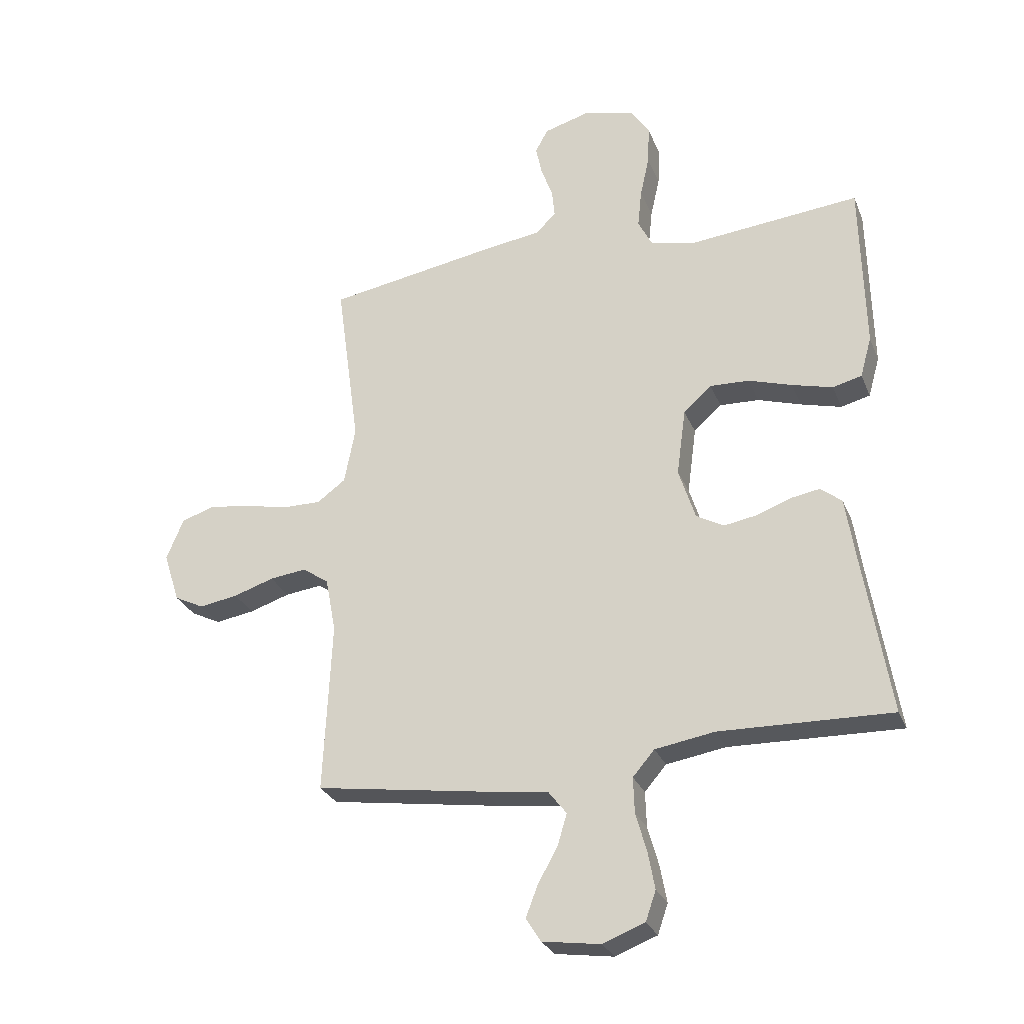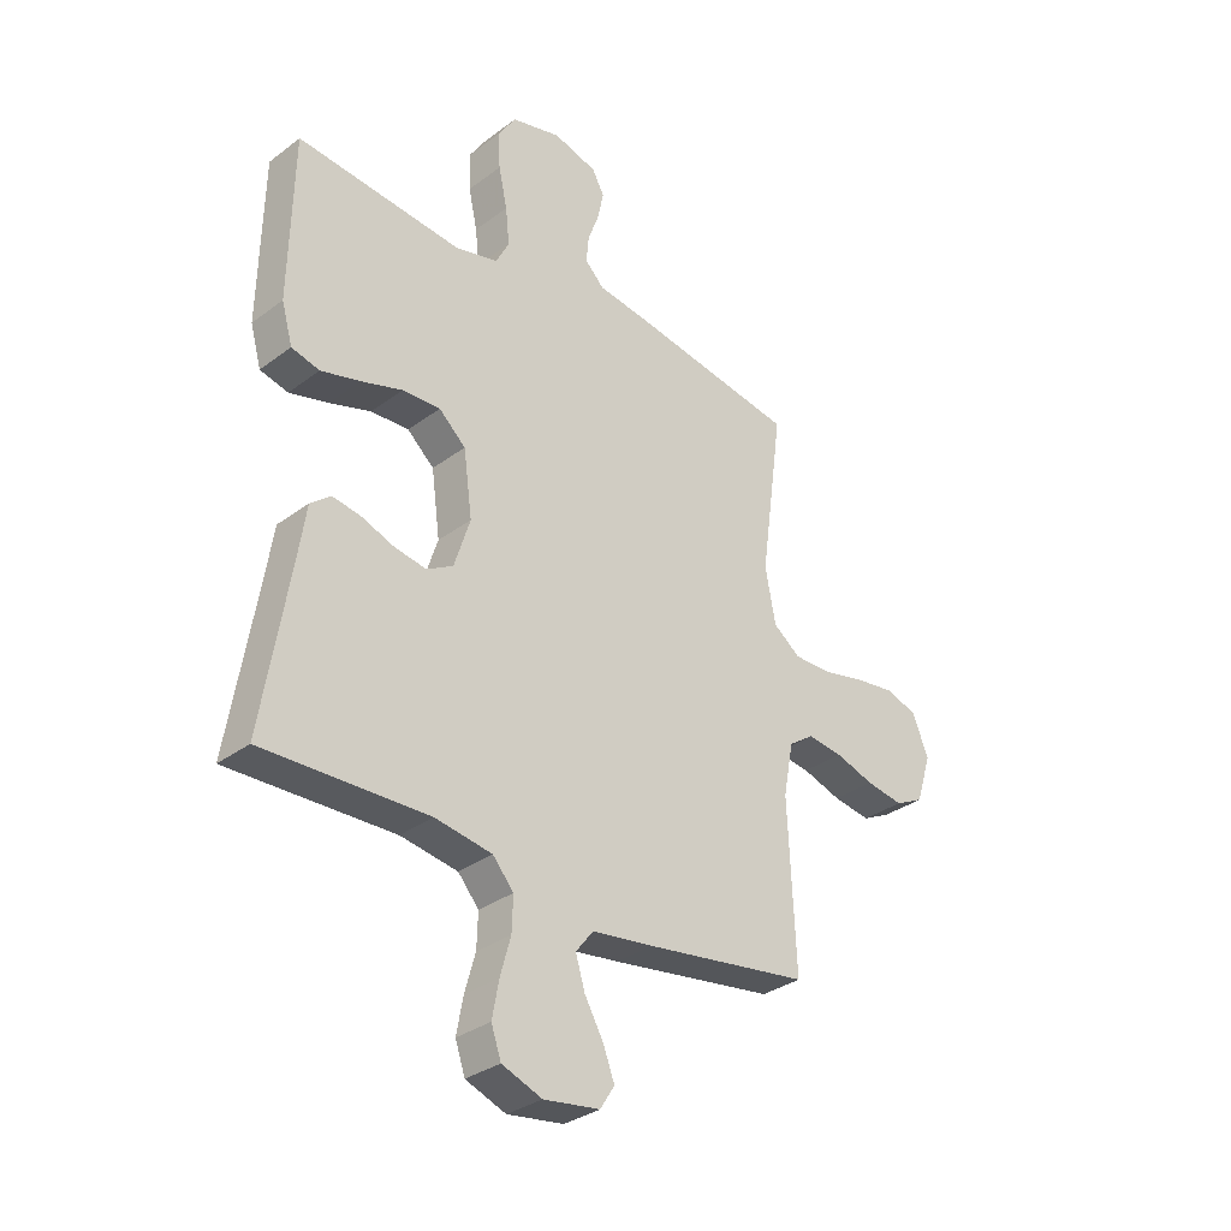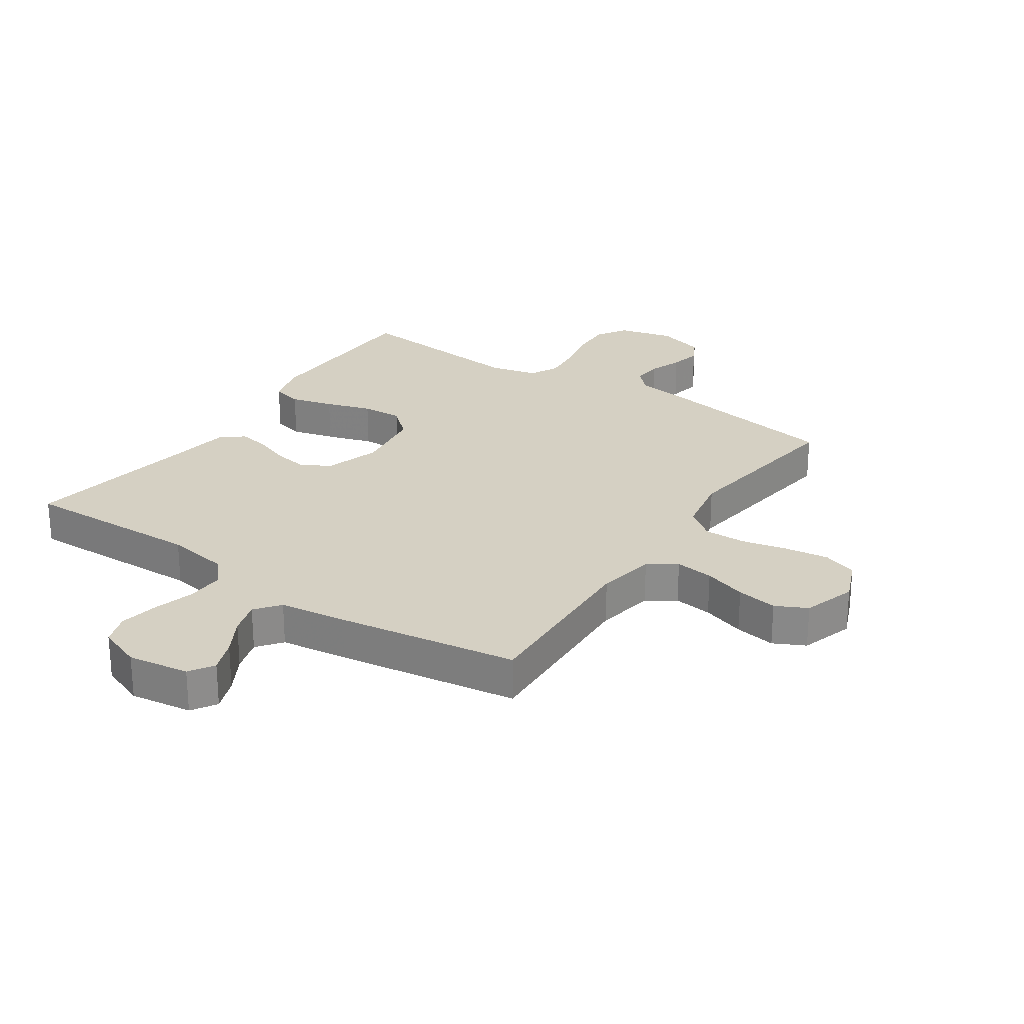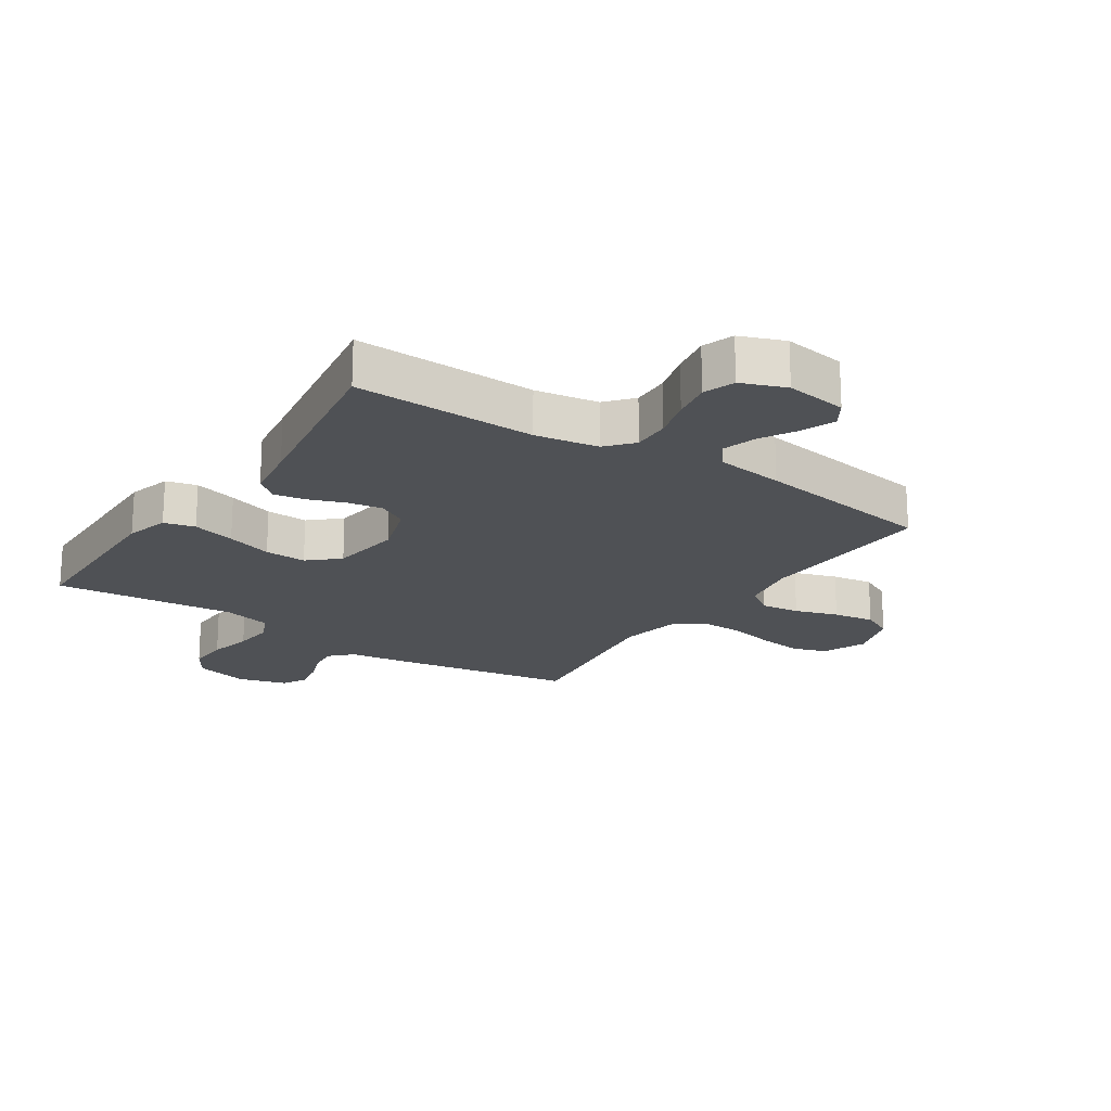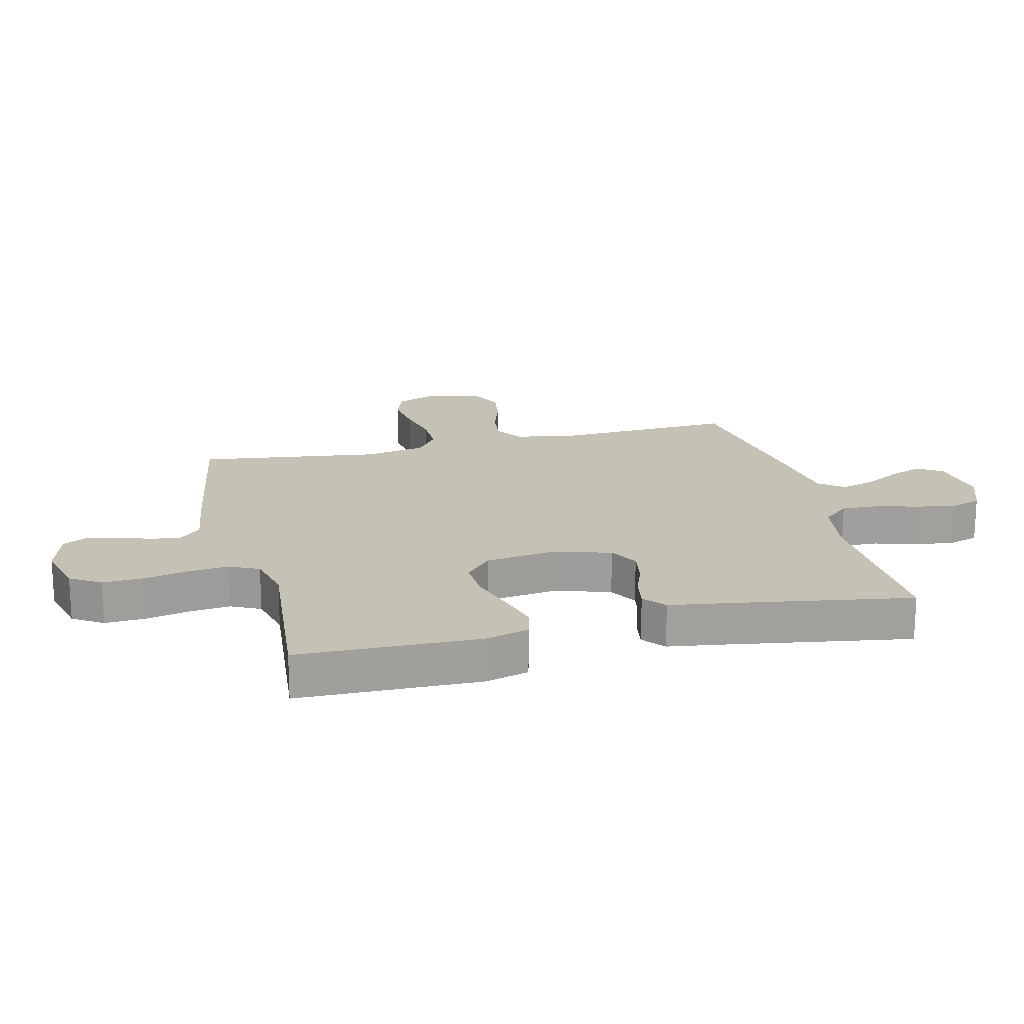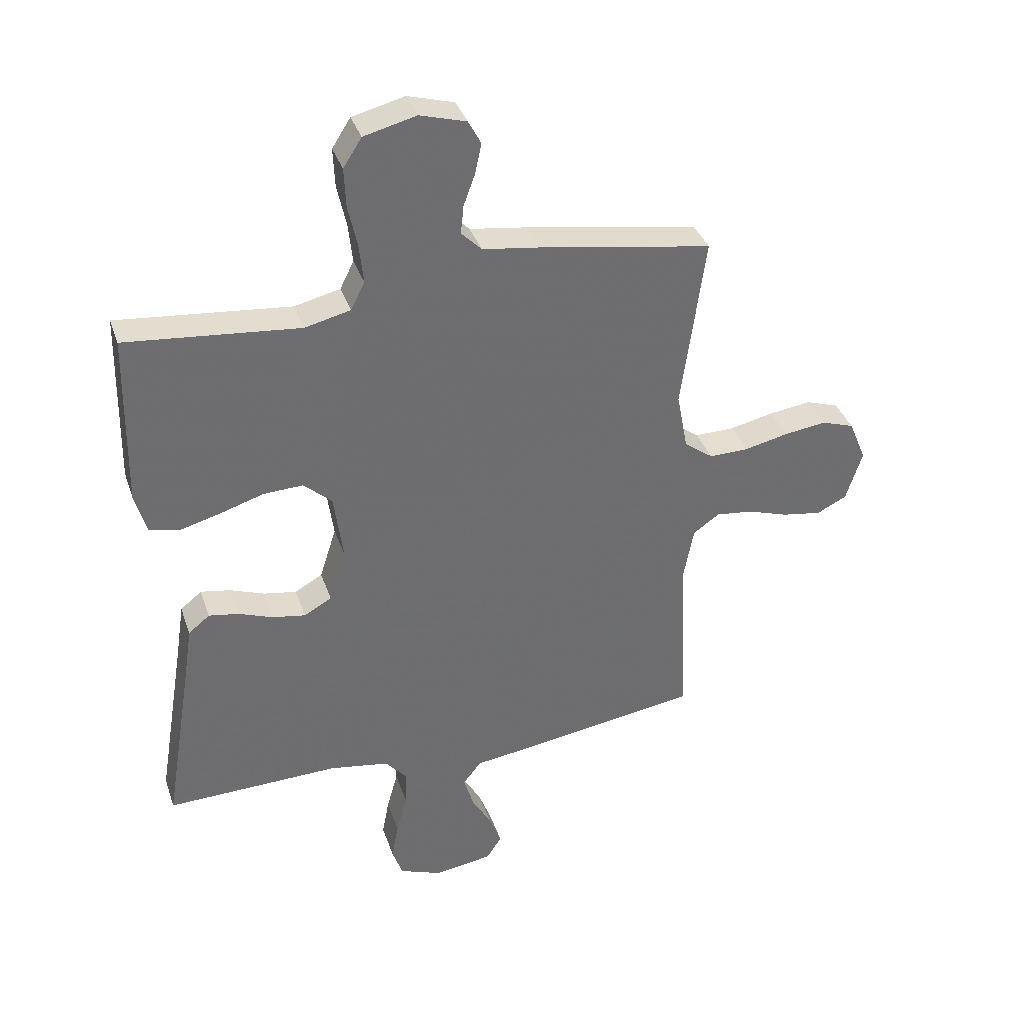
<metadata>
{"format":"obj","ext":"obj","renderer":"f3d","projection":"perspective","resolution":1024,"background":"white","views":[{"elev":-28.1,"azim":19.3,"up":"+Z"},{"elev":-32.3,"azim":136.1,"up":"+Z"},{"elev":26.0,"azim":-145.9,"up":"+Y"},{"elev":-19.7,"azim":146.3,"up":"+Y"},{"elev":18.7,"azim":76.2,"up":"+Y"},{"elev":36.4,"azim":162.3,"up":"+Z"}]}
</metadata>
<code>
v 0.5 0.07 0.5
v 0.506 0.07 0.2
v 0.486 0.07 0.129
v 0.435 0.07 0.116
v 0.364 0.07 0.135
v 0.288 0.07 0.159
v 0.219 0.07 0.162
v 0.17 0.07 0.118
v 0.154 0.07 0
v 0.183 0.07 -0.091
v 0.231 0.07 -0.118
v 0.289 0.07 -0.108
v 0.348 0.07 -0.086
v 0.4 0.07 -0.077
v 0.437 0.07 -0.107
v 0.451 0.07 -0.2
v 0.5 0.07 -0.5
v 0.2 0.07 -0.492
v 0.096 0.07 -0.509
v 0.058 0.07 -0.553
v 0.06 0.07 -0.615
v 0.079 0.07 -0.683
v 0.091 0.07 -0.748
v 0.073 0.07 -0.8
v 0 0.07 -0.828
v -0.102 0.07 -0.813
v -0.128 0.07 -0.772
v -0.107 0.07 -0.717
v -0.073 0.07 -0.657
v -0.056 0.07 -0.601
v -0.088 0.07 -0.56
v -0.2 0.07 -0.545
v -0.5 0.07 -0.5
v -0.486 0.07 -0.2
v -0.504 0.07 -0.104
v -0.55 0.07 -0.072
v -0.614 0.07 -0.08
v -0.685 0.07 -0.103
v -0.753 0.07 -0.114
v -0.805 0.07 -0.088
v -0.833 0.07 0
v -0.803 0.07 0.072
v -0.746 0.07 0.091
v -0.673 0.07 0.081
v -0.597 0.07 0.064
v -0.528 0.07 0.063
v -0.478 0.07 0.1
v -0.459 0.07 0.2
v -0.5 0.07 0.5
v -0.2 0.07 0.55
v -0.101 0.07 0.564
v -0.066 0.07 0.599
v -0.071 0.07 0.648
v -0.091 0.07 0.703
v -0.102 0.07 0.755
v -0.08 0.07 0.796
v 0 0.07 0.819
v 0.091 0.07 0.796
v 0.123 0.07 0.746
v 0.12 0.07 0.678
v 0.104 0.07 0.605
v 0.097 0.07 0.538
v 0.121 0.07 0.49
v 0.2 0.07 0.471
v 0.5 0 0.5
v 0.506 0 0.2
v 0.486 0 0.129
v 0.435 0 0.116
v 0.364 0 0.135
v 0.288 0 0.159
v 0.219 0 0.162
v 0.17 0 0.118
v 0.154 0 0
v 0.183 0 -0.091
v 0.231 0 -0.118
v 0.289 0 -0.108
v 0.348 0 -0.086
v 0.4 0 -0.077
v 0.437 0 -0.107
v 0.451 0 -0.2
v 0.5 0 -0.5
v 0.2 0 -0.492
v 0.096 0 -0.509
v 0.058 0 -0.553
v 0.06 0 -0.615
v 0.079 0 -0.683
v 0.091 0 -0.748
v 0.073 0 -0.8
v 0 0 -0.828
v -0.102 0 -0.813
v -0.128 0 -0.772
v -0.107 0 -0.717
v -0.073 0 -0.657
v -0.056 0 -0.601
v -0.088 0 -0.56
v -0.2 0 -0.545
v -0.5 0 -0.5
v -0.486 0 -0.2
v -0.504 0 -0.104
v -0.55 0 -0.072
v -0.614 0 -0.08
v -0.685 0 -0.103
v -0.753 0 -0.114
v -0.805 0 -0.088
v -0.833 0 0
v -0.803 0 0.072
v -0.746 0 0.091
v -0.673 0 0.081
v -0.597 0 0.064
v -0.528 0 0.063
v -0.478 0 0.1
v -0.459 0 0.2
v -0.5 0 0.5
v -0.2 0 0.55
v -0.101 0 0.564
v -0.066 0 0.599
v -0.071 0 0.648
v -0.091 0 0.703
v -0.102 0 0.755
v -0.08 0 0.796
v 0 0 0.819
v 0.091 0 0.796
v 0.123 0 0.746
v 0.12 0 0.678
v 0.104 0 0.605
v 0.097 0 0.538
v 0.121 0 0.49
v 0.2 0 0.471
f 58 59 60 61
f 58 61 62
f 57 58 62
f 56 57 62
f 53 54 55 56
f 52 53 56 62
f 51 52 62 63
f 48 49 50 51
f 47 48 51 63
f 42 43 44 45
f 40 41 42 45
f 40 45 46
f 37 38 39 40
f 36 37 40 46
f 35 36 46 47
f 31 32 33 34
f 31 34 35 47
f 26 27 28 29
f 26 29 30
f 25 26 30
f 24 25 30
f 21 22 23 24
f 21 24 30
f 20 21 30 31
f 16 17 18
f 16 18 19
f 15 16 19
f 12 13 14 15
f 11 12 15 19
f 10 11 19 20
f 3 4 5 6
f 1 2 3 6
f 64 1 6 7
f 63 64 7 8
f 47 63 8 9
f 20 31 47
f 9 10 20 47
f 125 124 123 122
f 126 125 122
f 126 122 121
f 126 121 120
f 120 119 118 117
f 126 120 117 116
f 127 126 116 115
f 115 114 113 112
f 127 115 112 111
f 109 108 107 106
f 109 106 105 104
f 110 109 104
f 104 103 102 101
f 110 104 101 100
f 111 110 100 99
f 98 97 96 95
f 111 99 98 95
f 93 92 91 90
f 94 93 90
f 94 90 89
f 94 89 88
f 88 87 86 85
f 94 88 85
f 95 94 85 84
f 82 81 80
f 83 82 80
f 83 80 79
f 79 78 77 76
f 83 79 76 75
f 84 83 75 74
f 70 69 68 67
f 70 67 66 65
f 71 70 65 128
f 72 71 128 127
f 73 72 127 111
f 111 95 84
f 111 84 74 73
f 1 65 66 2
f 2 66 67 3
f 3 67 68 4
f 4 68 69 5
f 5 69 70 6
f 6 70 71 7
f 7 71 72 8
f 8 72 73 9
f 9 73 74 10
f 10 74 75 11
f 11 75 76 12
f 12 76 77 13
f 13 77 78 14
f 14 78 79 15
f 15 79 80 16
f 16 80 81 17
f 17 81 82 18
f 18 82 83 19
f 19 83 84 20
f 20 84 85 21
f 21 85 86 22
f 22 86 87 23
f 23 87 88 24
f 24 88 89 25
f 25 89 90 26
f 26 90 91 27
f 27 91 92 28
f 28 92 93 29
f 29 93 94 30
f 30 94 95 31
f 31 95 96 32
f 32 96 97 33
f 33 97 98 34
f 34 98 99 35
f 35 99 100 36
f 36 100 101 37
f 37 101 102 38
f 38 102 103 39
f 39 103 104 40
f 40 104 105 41
f 41 105 106 42
f 42 106 107 43
f 43 107 108 44
f 44 108 109 45
f 45 109 110 46
f 46 110 111 47
f 47 111 112 48
f 48 112 113 49
f 49 113 114 50
f 50 114 115 51
f 51 115 116 52
f 52 116 117 53
f 53 117 118 54
f 54 118 119 55
f 55 119 120 56
f 56 120 121 57
f 57 121 122 58
f 58 122 123 59
f 59 123 124 60
f 60 124 125 61
f 61 125 126 62
f 62 126 127 63
f 63 127 128 64
f 64 128 65 1

</code>
